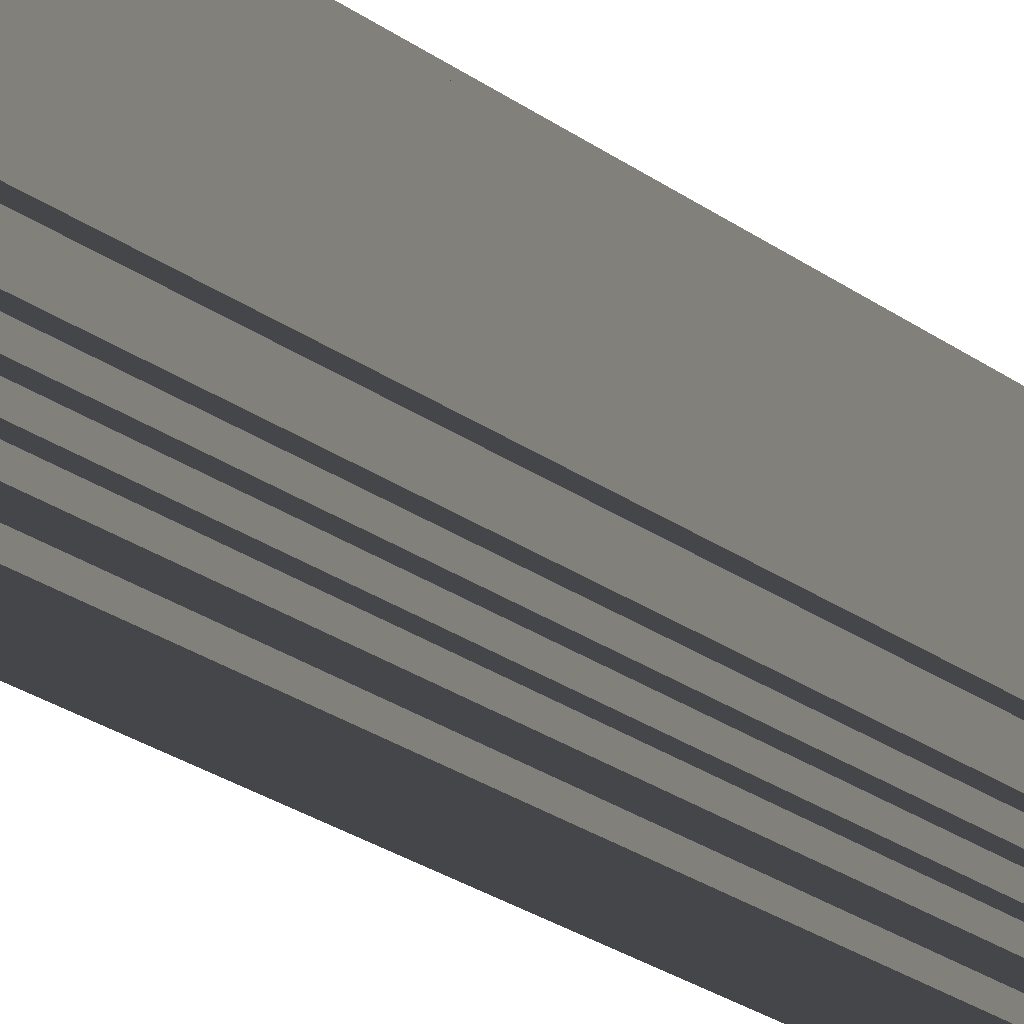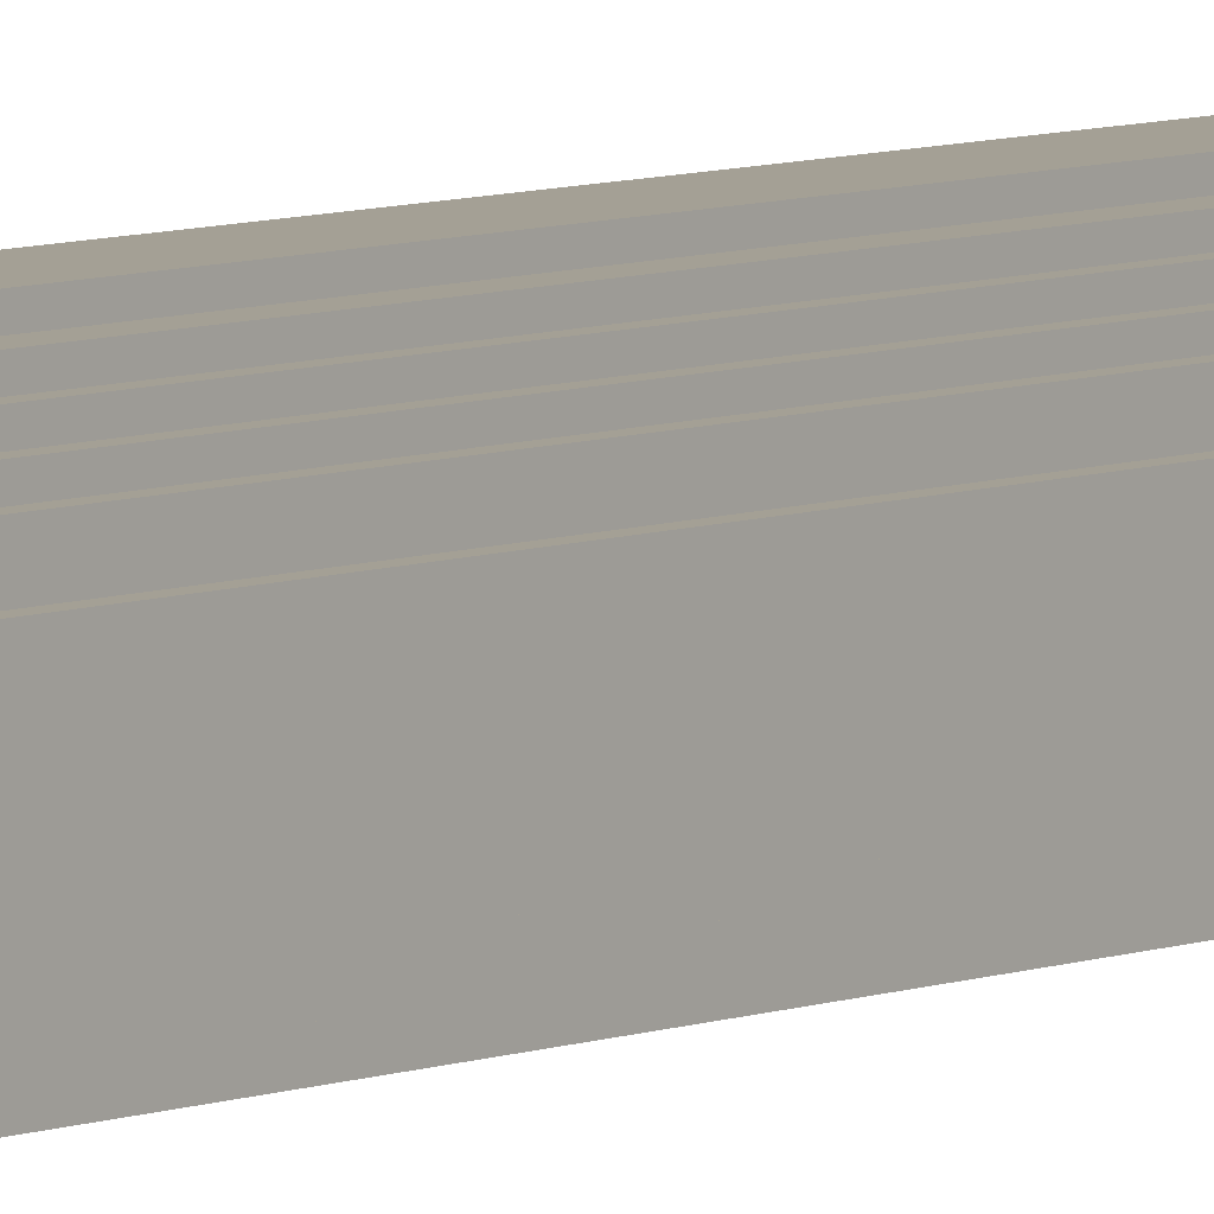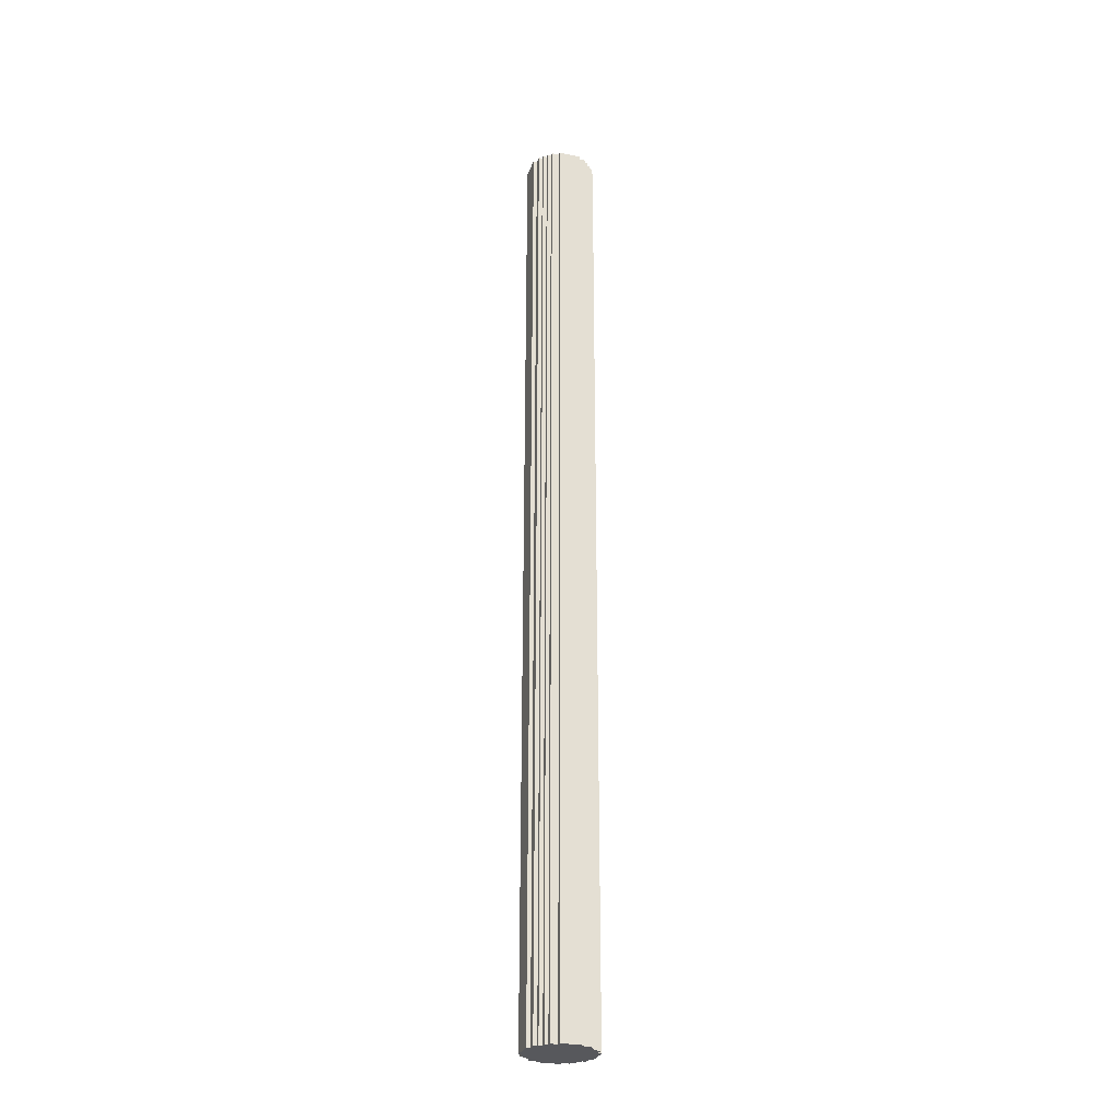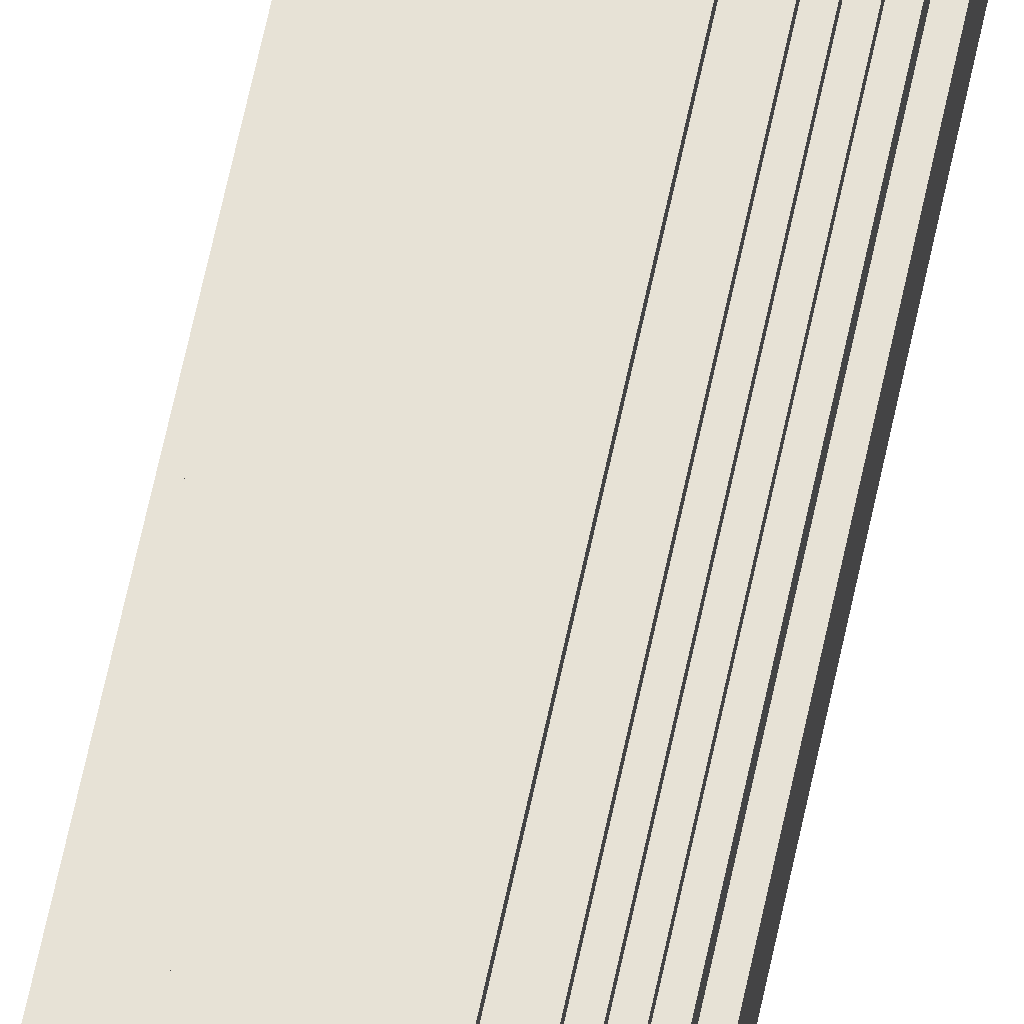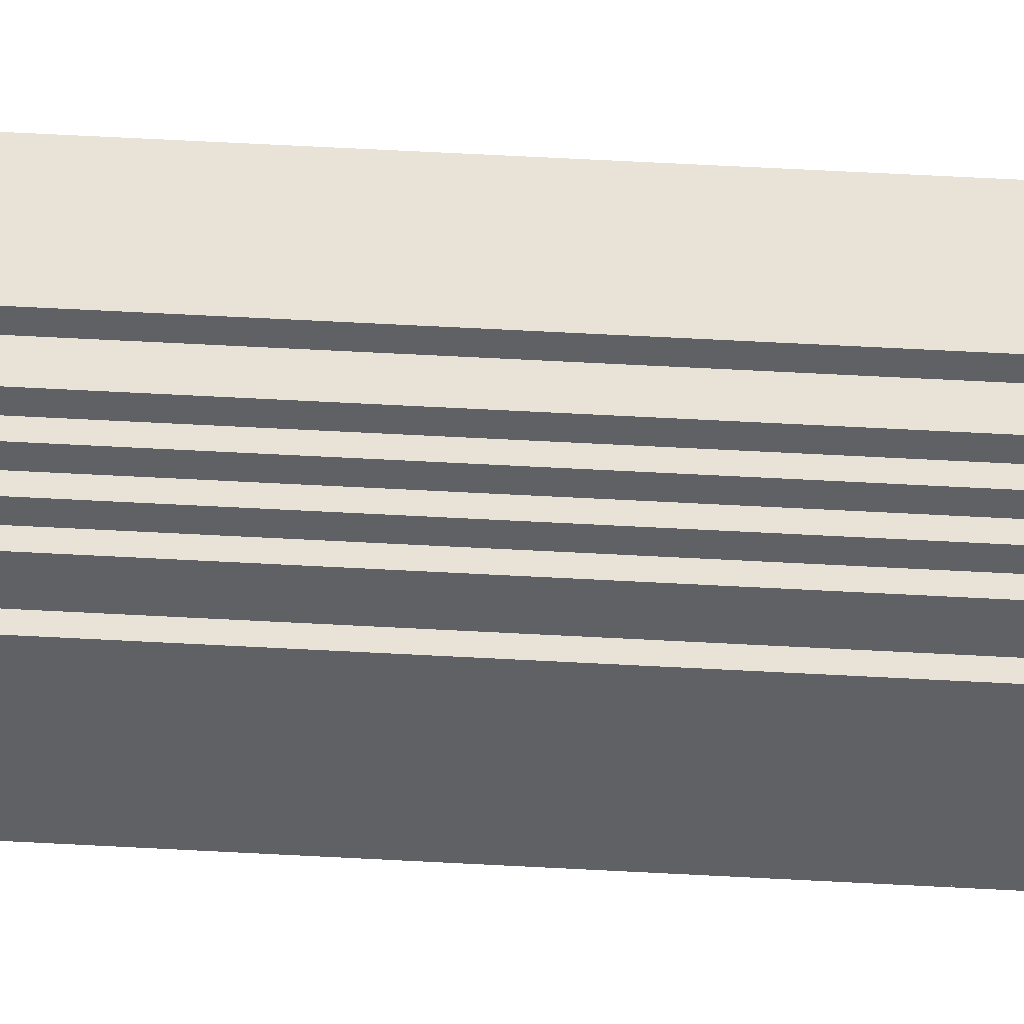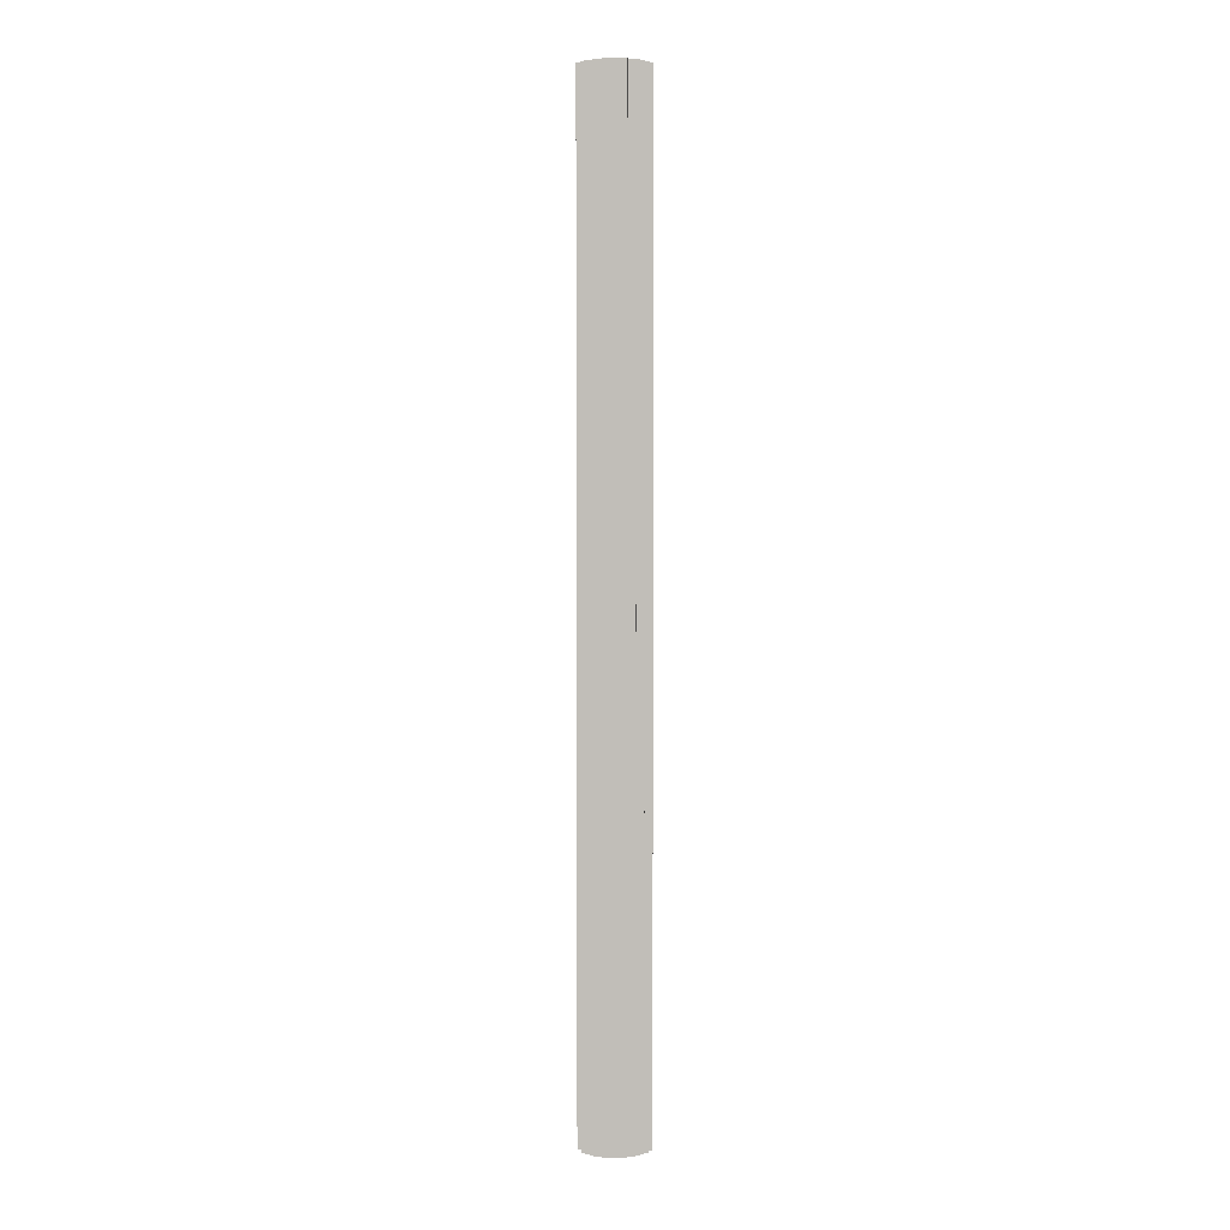
<metadata>
{"format":"obj","ext":"obj","renderer":"f3d","projection":"perspective","resolution":1024,"background":"white","views":[{"elev":-9.8,"azim":18.9,"up":"+Z"},{"elev":5.7,"azim":-144.0,"up":"+Z"},{"elev":-28.5,"azim":-18.0,"up":"+Y"},{"elev":63.7,"azim":11.9,"up":"+Z"},{"elev":41.9,"azim":94.1,"up":"+Z"},{"elev":3.8,"azim":-179.2,"up":"+Y"}]}
</metadata>
<code>
o
v -13.8 25.7 -0.7
v -13.8 25.7 -1.3
v -13.8 0.1 -0.7
v -13.8 0.1 -1.3
v -13.9 25.7 -0.5
v -13.9 25.7 -0.7
v -13.9 25.7 -1.3
v -13.9 25.7 -1.5
v -13.9 0.1 -0.5
v -13.9 0.1 -0.7
v -13.9 0.1 -1.3
v -13.9 0.1 -1.5
v -14 25.7 -0.4
v -14 25.7 -0.5
v -14 25.7 -1.5
v -14 25.7 -1.6
v -14 0.1 -0.4
v -14 0.1 -0.5
v -14 0.1 -1.5
v -14 0.1 -1.6
v -14.1 25.7 -0.3
v -14.1 25.7 -0.4
v -14.1 25.7 -1.6
v -14.1 25.7 -1.7
v -14.1 0.1 -0.3
v -14.1 0.1 -0.4
v -14.1 0.1 -1.6
v -14.1 0.1 -1.7
v -14.2 25.7 -0.2
v -14.2 25.7 -0.3
v -14.2 25.7 -1.7
v -14.2 25.7 -1.8
v -14.2 0.1 -0.2
v -14.2 0.1 -0.3
v -14.2 0.1 -1.7
v -14.2 0.1 -1.8
v -14.4 25.7 -0.1
v -14.4 25.7 -0.2
v -14.4 25.7 -1.8
v -14.4 25.7 -1.9
v -14.4 0.1 -0.1
v -14.4 0.1 -0.2
v -14.4 0.1 -1.8
v -14.4 0.1 -1.9
v -15 25.7 -0.1
v -15 25.7 -0.2
v -15 25.7 -1.8
v -15 25.7 -1.9
v -15 0.1 -0.1
v -15 0.1 -0.2
v -15 0.1 -1.8
v -15 0.1 -1.9
v -15.2 25.7 -0.2
v -15.2 25.7 -0.3
v -15.2 25.7 -1.7
v -15.2 25.7 -1.8
v -15.2 0.1 -0.2
v -15.2 0.1 -0.3
v -15.2 0.1 -1.7
v -15.2 0.1 -1.8
v -15.3 25.7 -0.3
v -15.3 25.7 -0.4
v -15.3 25.7 -1.6
v -15.3 25.7 -1.7
v -15.3 0.1 -0.3
v -15.3 0.1 -0.4
v -15.3 0.1 -1.6
v -15.3 0.1 -1.7
v -15.4 25.7 -0.4
v -15.4 25.7 -0.5
v -15.4 25.7 -1.5
v -15.4 25.7 -1.6
v -15.4 0.1 -0.4
v -15.4 0.1 -0.5
v -15.4 0.1 -1.5
v -15.4 0.1 -1.6
v -15.5 25.7 -0.5
v -15.5 25.7 -0.7
v -15.5 25.7 -1.3
v -15.5 25.7 -1.5
v -15.5 0.1 -0.5
v -15.5 0.1 -0.7
v -15.5 0.1 -1.3
v -15.5 0.1 -1.5
v -15.6 25.7 -0.7
v -15.6 25.7 -1.3
v -15.6 0.1 -0.7
v -15.6 0.1 -1.3
v -14.4 25.7 -0.1
v -14.4 0.1 -0.1
v -15 25.7 -0.1
v -15 0.1 -0.1
v -14.2 25.7 -0.2
v -14.2 0.1 -0.2
v -14.4 25.7 -0.2
v -14.4 0.1 -0.2
v -15 25.7 -0.2
v -15 0.1 -0.2
v -15.2 25.7 -0.2
v -15.2 0.1 -0.2
v -14.1 25.7 -0.3
v -14.1 0.1 -0.3
v -14.2 25.7 -0.3
v -14.2 0.1 -0.3
v -15.2 25.7 -0.3
v -15.2 0.1 -0.3
v -15.3 25.7 -0.3
v -15.3 0.1 -0.3
v -14 25.7 -0.4
v -14 0.1 -0.4
v -14.1 25.7 -0.4
v -14.1 0.1 -0.4
v -15.3 25.7 -0.4
v -15.3 0.1 -0.4
v -15.4 25.7 -0.4
v -15.4 0.1 -0.4
v -13.9 25.7 -0.5
v -13.9 0.1 -0.5
v -14 25.7 -0.5
v -14 0.1 -0.5
v -15.4 25.7 -0.5
v -15.4 0.1 -0.5
v -15.5 25.7 -0.5
v -15.5 0.1 -0.5
v -13.8 25.7 -0.7
v -13.8 0.1 -0.7
v -13.9 25.7 -0.7
v -13.9 0.1 -0.7
v -15.5 25.7 -0.7
v -15.5 0.1 -0.7
v -15.6 25.7 -0.7
v -15.6 0.1 -0.7
v -13.8 25.7 -1.3
v -13.8 0.1 -1.3
v -13.9 25.7 -1.3
v -13.9 0.1 -1.3
v -15.5 25.7 -1.3
v -15.5 0.1 -1.3
v -15.6 25.7 -1.3
v -15.6 0.1 -1.3
v -13.9 25.7 -1.5
v -13.9 0.1 -1.5
v -14 25.7 -1.5
v -14 0.1 -1.5
v -15.4 25.7 -1.5
v -15.4 0.1 -1.5
v -15.5 25.7 -1.5
v -15.5 0.1 -1.5
v -14 25.7 -1.6
v -14 0.1 -1.6
v -14.1 25.7 -1.6
v -14.1 0.1 -1.6
v -15.3 25.7 -1.6
v -15.3 0.1 -1.6
v -15.4 25.7 -1.6
v -15.4 0.1 -1.6
v -14.1 25.7 -1.7
v -14.1 0.1 -1.7
v -14.2 25.7 -1.7
v -14.2 0.1 -1.7
v -15.2 25.7 -1.7
v -15.2 0.1 -1.7
v -15.3 25.7 -1.7
v -15.3 0.1 -1.7
v -14.2 25.7 -1.8
v -14.2 0.1 -1.8
v -14.4 25.7 -1.8
v -14.4 0.1 -1.8
v -15 25.7 -1.8
v -15 0.1 -1.8
v -15.2 25.7 -1.8
v -15.2 0.1 -1.8
v -14.4 25.7 -1.9
v -14.4 0.1 -1.9
v -15 25.7 -1.9
v -15 0.1 -1.9
v -14.4 25.7 -0.1
v -15 25.7 -0.1
v -14.2 25.7 -0.2
v -14.4 25.7 -0.2
v -15 25.7 -0.2
v -15.2 25.7 -0.2
v -14.1 25.7 -0.3
v -14.2 25.7 -0.3
v -15.2 25.7 -0.3
v -15.3 25.7 -0.3
v -14 25.7 -0.4
v -14.1 25.7 -0.4
v -15.3 25.7 -0.4
v -15.4 25.7 -0.4
v -13.9 25.7 -0.5
v -14 25.7 -0.5
v -15.4 25.7 -0.5
v -15.5 25.7 -0.5
v -13.8 25.7 -0.7
v -13.9 25.7 -0.7
v -15.5 25.7 -0.7
v -15.6 25.7 -0.7
v -13.8 25.7 -1.3
v -13.9 25.7 -1.3
v -15.5 25.7 -1.3
v -15.6 25.7 -1.3
v -13.9 25.7 -1.5
v -14 25.7 -1.5
v -15.4 25.7 -1.5
v -15.5 25.7 -1.5
v -14 25.7 -1.6
v -14.1 25.7 -1.6
v -15.3 25.7 -1.6
v -15.4 25.7 -1.6
v -14.1 25.7 -1.7
v -14.2 25.7 -1.7
v -15.2 25.7 -1.7
v -15.3 25.7 -1.7
v -14.2 25.7 -1.8
v -14.4 25.7 -1.8
v -15 25.7 -1.8
v -15.2 25.7 -1.8
v -14.4 25.7 -1.9
v -15 25.7 -1.9
v -14.4 0.1 -0.1
v -15 0.1 -0.1
v -14.2 0.1 -0.2
v -14.4 0.1 -0.2
v -15 0.1 -0.2
v -15.2 0.1 -0.2
v -14.1 0.1 -0.3
v -14.2 0.1 -0.3
v -15.2 0.1 -0.3
v -15.3 0.1 -0.3
v -14 0.1 -0.4
v -14.1 0.1 -0.4
v -15.3 0.1 -0.4
v -15.4 0.1 -0.4
v -13.9 0.1 -0.5
v -14 0.1 -0.5
v -15.4 0.1 -0.5
v -15.5 0.1 -0.5
v -13.8 0.1 -0.7
v -13.9 0.1 -0.7
v -15.5 0.1 -0.7
v -15.6 0.1 -0.7
v -13.8 0.1 -1.3
v -13.9 0.1 -1.3
v -15.5 0.1 -1.3
v -15.6 0.1 -1.3
v -13.9 0.1 -1.5
v -14 0.1 -1.5
v -15.4 0.1 -1.5
v -15.5 0.1 -1.5
v -14 0.1 -1.6
v -14.1 0.1 -1.6
v -15.3 0.1 -1.6
v -15.4 0.1 -1.6
v -14.1 0.1 -1.7
v -14.2 0.1 -1.7
v -15.2 0.1 -1.7
v -15.3 0.1 -1.7
v -14.2 0.1 -1.8
v -14.4 0.1 -1.8
v -15 0.1 -1.8
v -15.2 0.1 -1.8
v -14.4 0.1 -1.9
v -15 0.1 -1.9
f 3 2 1
f 4 2 3
f 9 6 5
f 10 6 9
f 11 8 7
f 12 8 11
f 17 14 13
f 18 14 17
f 19 16 15
f 20 16 19
f 25 22 21
f 26 22 25
f 27 24 23
f 28 24 27
f 33 30 29
f 34 30 33
f 35 32 31
f 36 32 35
f 41 38 37
f 42 38 41
f 43 40 39
f 44 40 43
f 45 46 49
f 49 46 50
f 47 48 51
f 51 48 52
f 53 54 57
f 57 54 58
f 55 56 59
f 59 56 60
f 61 62 65
f 65 62 66
f 63 64 67
f 67 64 68
f 69 70 73
f 73 70 74
f 71 72 75
f 75 72 76
f 77 78 81
f 81 78 82
f 79 80 83
f 83 80 84
f 85 86 87
f 87 86 88
f 91 90 89
f 92 90 91
f 95 94 93
f 96 94 95
f 99 98 97
f 100 98 99
f 103 102 101
f 104 102 103
f 107 106 105
f 108 106 107
f 111 110 109
f 112 110 111
f 115 114 113
f 116 114 115
f 119 118 117
f 120 118 119
f 123 122 121
f 124 122 123
f 127 126 125
f 128 126 127
f 131 130 129
f 132 130 131
f 133 134 135
f 135 134 136
f 137 138 139
f 139 138 140
f 141 142 143
f 143 142 144
f 145 146 147
f 147 146 148
f 149 150 151
f 151 150 152
f 153 154 155
f 155 154 156
f 157 158 159
f 159 158 160
f 161 162 163
f 163 162 164
f 165 166 167
f 167 166 168
f 169 170 171
f 171 170 172
f 173 174 175
f 175 174 176
f 180 178 177
f 181 178 180
f 184 180 179
f 184 182 181
f 184 181 180
f 185 182 184
f 188 184 183
f 188 186 185
f 188 185 184
f 189 186 188
f 192 188 187
f 192 190 189
f 192 189 188
f 193 190 192
f 196 192 191
f 196 194 193
f 196 193 192
f 197 194 196
f 199 196 195
f 199 198 197
f 199 197 196
f 200 198 199
f 201 198 200
f 202 198 201
f 203 201 200
f 204 201 203
f 205 201 204
f 206 201 205
f 207 205 204
f 208 205 207
f 209 205 208
f 210 205 209
f 211 209 208
f 212 209 211
f 213 209 212
f 214 209 213
f 215 213 212
f 216 213 215
f 217 213 216
f 218 213 217
f 219 217 216
f 220 217 219
f 221 222 224
f 224 222 225
f 223 224 228
f 225 226 228
f 224 225 228
f 228 226 229
f 227 228 232
f 229 230 232
f 228 229 232
f 232 230 233
f 231 232 236
f 233 234 236
f 232 233 236
f 236 234 237
f 235 236 240
f 237 238 240
f 236 237 240
f 240 238 241
f 239 240 243
f 241 242 243
f 240 241 243
f 243 242 244
f 244 242 245
f 245 242 246
f 244 245 247
f 247 245 248
f 248 245 249
f 249 245 250
f 248 249 251
f 251 249 252
f 252 249 253
f 253 249 254
f 252 253 255
f 255 253 256
f 256 253 257
f 257 253 258
f 256 257 259
f 259 257 260
f 260 257 261
f 261 257 262
f 260 261 263
f 263 261 264

</code>
